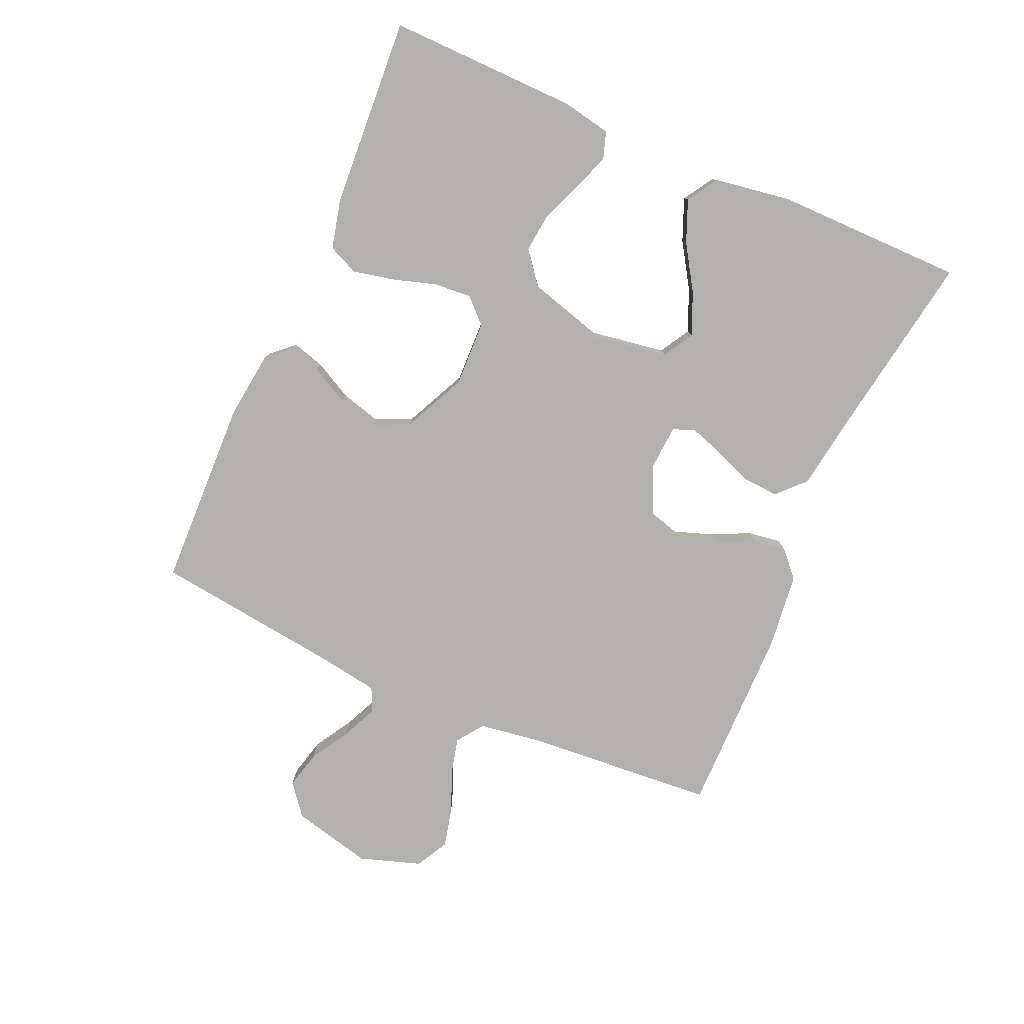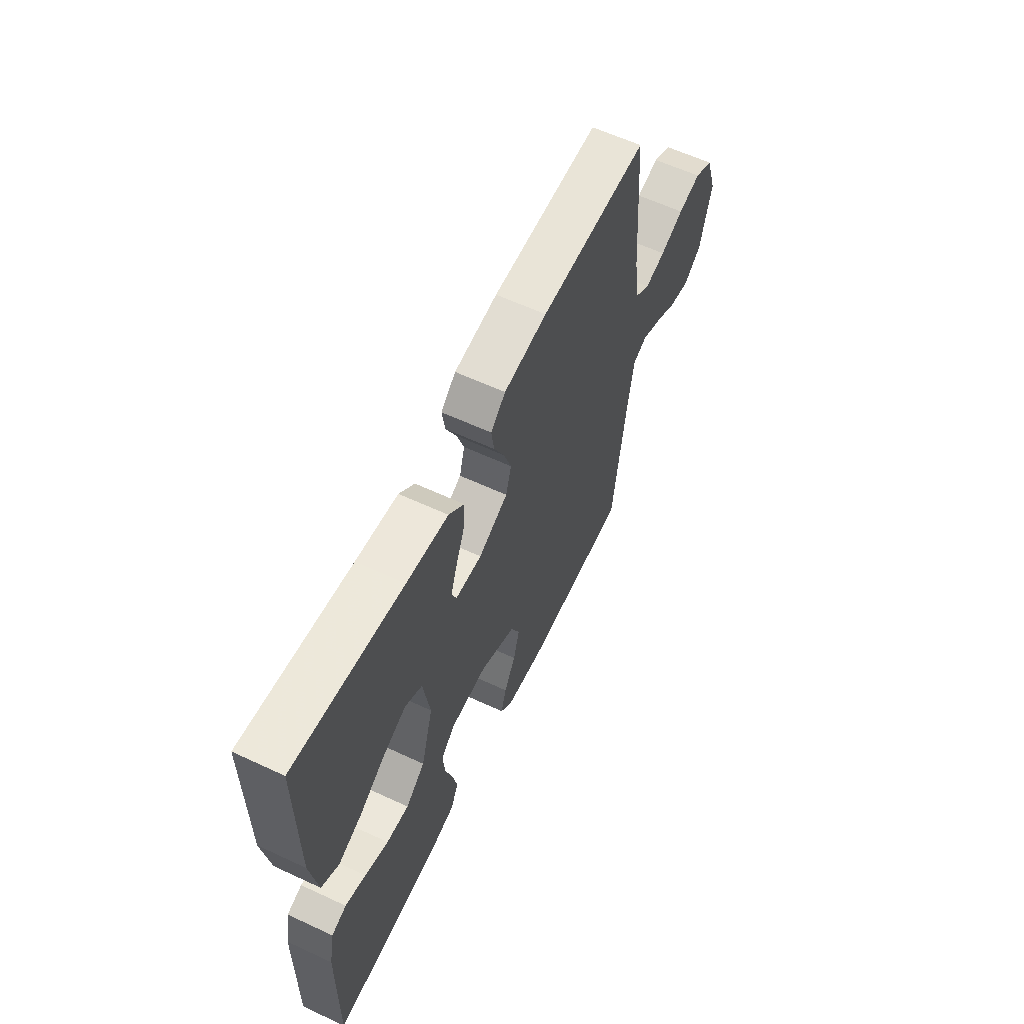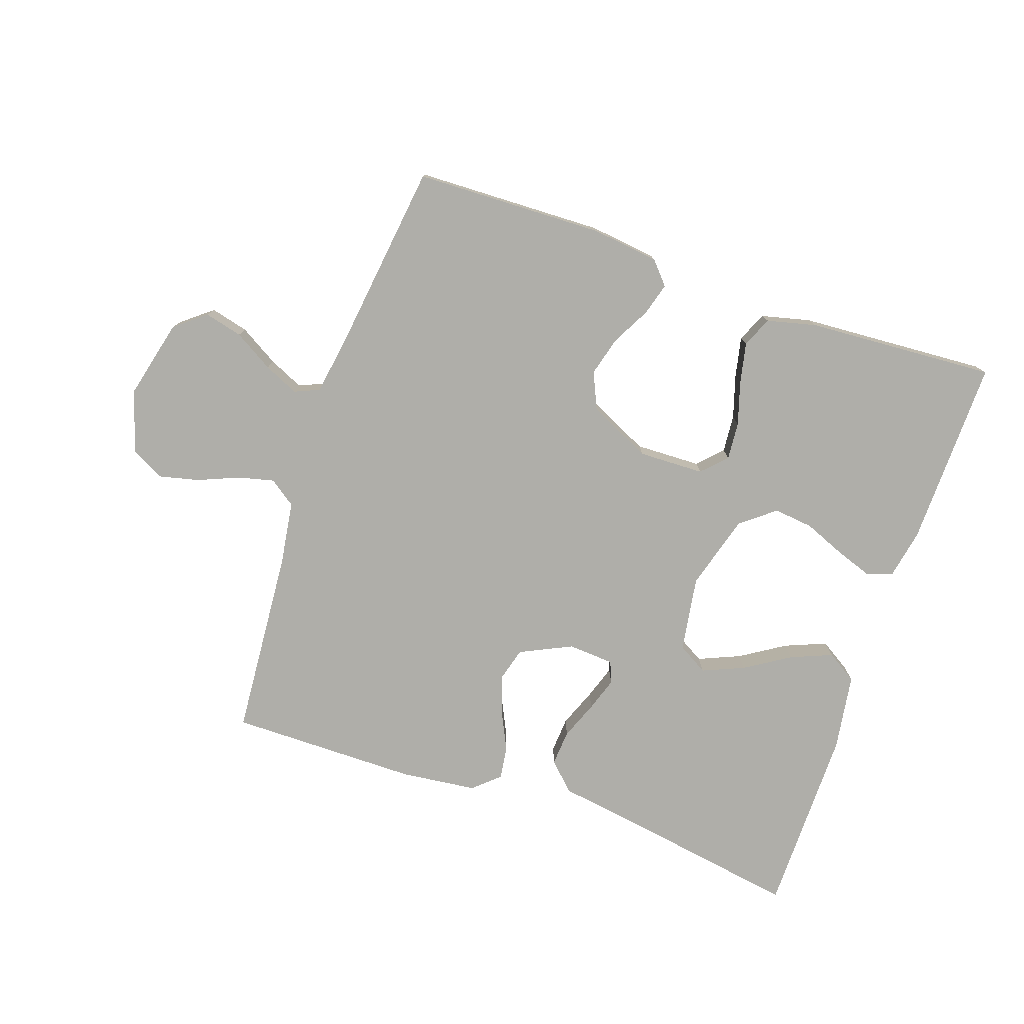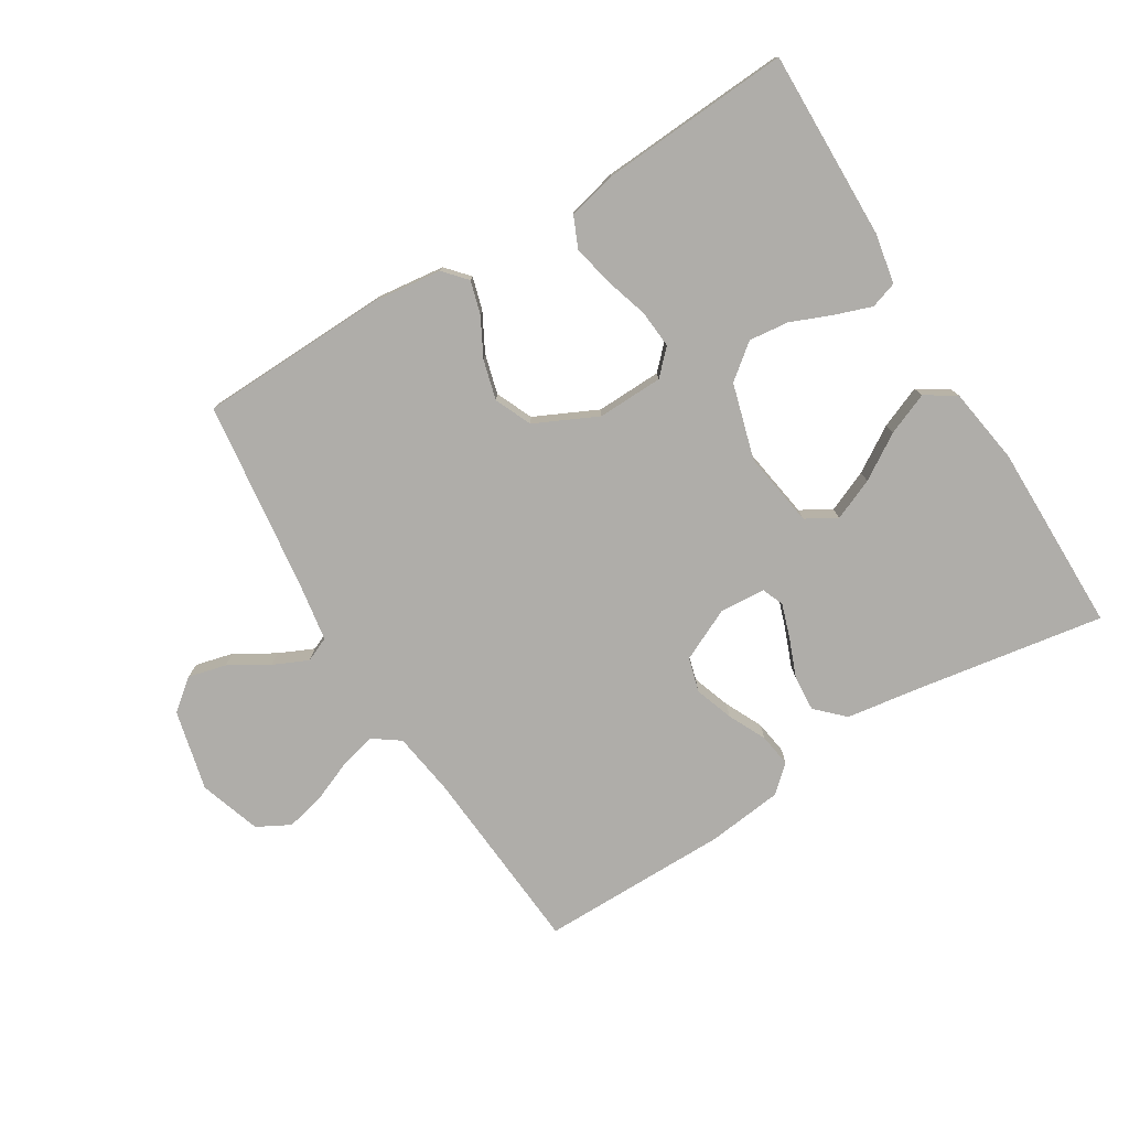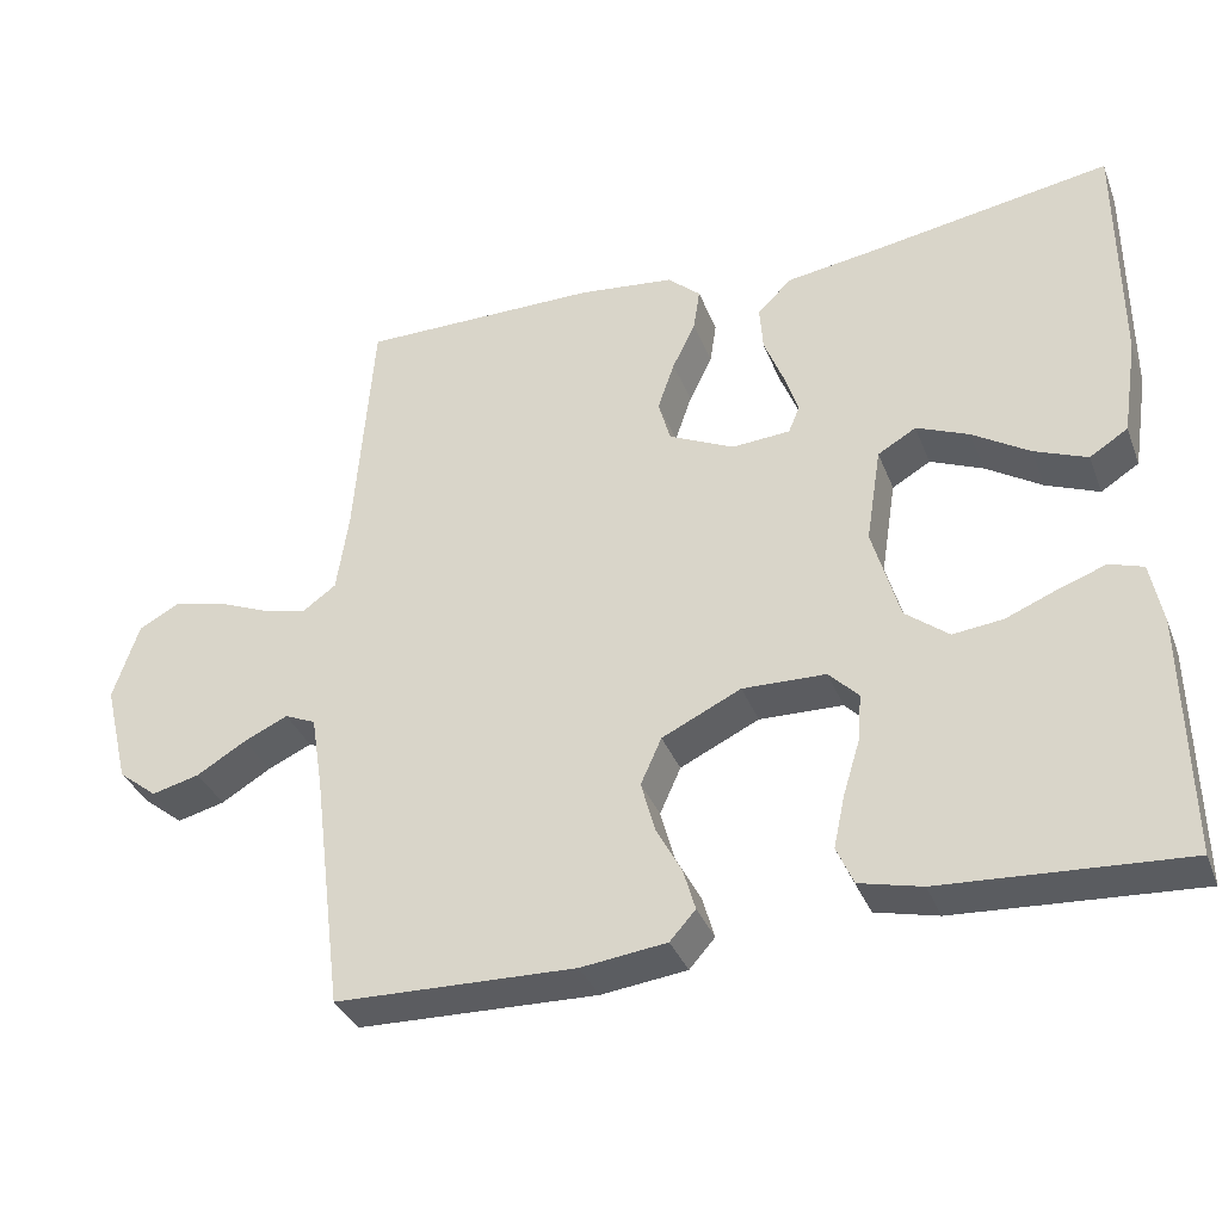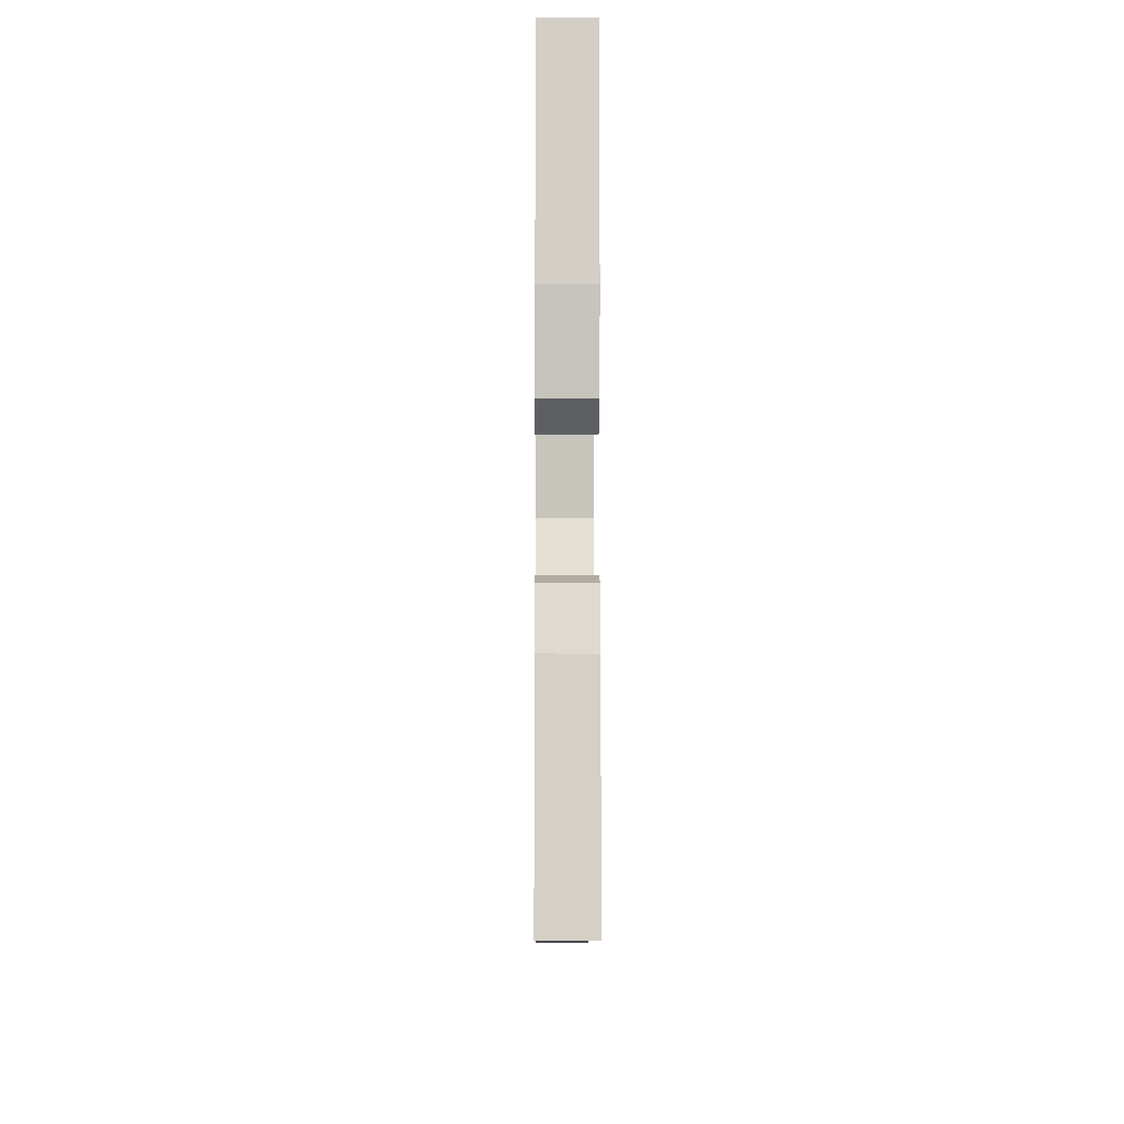
<metadata>
{"format":"obj","ext":"obj","renderer":"f3d","projection":"perspective","resolution":1024,"background":"white","views":[{"elev":-79.3,"azim":-113.7,"up":"+Y"},{"elev":60.9,"azim":-64.6,"up":"+Z"},{"elev":-77.5,"azim":161.0,"up":"+Y"},{"elev":-77.3,"azim":-148.5,"up":"+Y"},{"elev":-35.2,"azim":-160.3,"up":"+Z"},{"elev":-8.3,"azim":-90.5,"up":"+Z"}]}
</metadata>
<code>
v 0.5 0.07 0.5
v 0.523 0.07 0.2
v 0.538 0.07 0.099
v 0.58 0.07 0.069
v 0.637 0.07 0.083
v 0.702 0.07 0.11
v 0.765 0.07 0.125
v 0.817 0.07 0.097
v 0.849 0.07 0
v 0.818 0.07 -0.127
v 0.769 0.07 -0.166
v 0.709 0.07 -0.151
v 0.647 0.07 -0.114
v 0.592 0.07 -0.089
v 0.553 0.07 -0.106
v 0.538 0.07 -0.2
v 0.5 0.07 -0.5
v 0.2 0.07 -0.509
v 0.093 0.07 -0.496
v 0.061 0.07 -0.46
v 0.076 0.07 -0.408
v 0.108 0.07 -0.348
v 0.125 0.07 -0.285
v 0.099 0.07 -0.227
v 0 0.07 -0.18
v -0.104 0.07 -0.183
v -0.141 0.07 -0.221
v -0.136 0.07 -0.281
v -0.115 0.07 -0.349
v -0.101 0.07 -0.414
v -0.122 0.07 -0.462
v -0.2 0.07 -0.481
v -0.5 0.07 -0.5
v -0.495 0.07 -0.2
v -0.48 0.07 -0.122
v -0.438 0.07 -0.108
v -0.381 0.07 -0.128
v -0.315 0.07 -0.155
v -0.252 0.07 -0.162
v -0.198 0.07 -0.119
v -0.164 0.07 0
v -0.183 0.07 0.12
v -0.231 0.07 0.148
v -0.297 0.07 0.12
v -0.368 0.07 0.075
v -0.434 0.07 0.048
v -0.482 0.07 0.078
v -0.501 0.07 0.2
v -0.5 0.07 0.5
v -0.2 0.07 0.451
v -0.084 0.07 0.434
v -0.041 0.07 0.392
v -0.045 0.07 0.335
v -0.069 0.07 0.274
v -0.087 0.07 0.22
v -0.073 0.07 0.186
v 0 0.07 0.181
v 0.082 0.07 0.22
v 0.097 0.07 0.274
v 0.076 0.07 0.335
v 0.047 0.07 0.395
v 0.039 0.07 0.448
v 0.08 0.07 0.485
v 0.2 0.07 0.499
v 0.5 0 0.5
v 0.523 0 0.2
v 0.538 0 0.099
v 0.58 0 0.069
v 0.637 0 0.083
v 0.702 0 0.11
v 0.765 0 0.125
v 0.817 0 0.097
v 0.849 0 0
v 0.818 0 -0.127
v 0.769 0 -0.166
v 0.709 0 -0.151
v 0.647 0 -0.114
v 0.592 0 -0.089
v 0.553 0 -0.106
v 0.538 0 -0.2
v 0.5 0 -0.5
v 0.2 0 -0.509
v 0.093 0 -0.496
v 0.061 0 -0.46
v 0.076 0 -0.408
v 0.108 0 -0.348
v 0.125 0 -0.285
v 0.099 0 -0.227
v 0 0 -0.18
v -0.104 0 -0.183
v -0.141 0 -0.221
v -0.136 0 -0.281
v -0.115 0 -0.349
v -0.101 0 -0.414
v -0.122 0 -0.462
v -0.2 0 -0.481
v -0.5 0 -0.5
v -0.495 0 -0.2
v -0.48 0 -0.122
v -0.438 0 -0.108
v -0.381 0 -0.128
v -0.315 0 -0.155
v -0.252 0 -0.162
v -0.198 0 -0.119
v -0.164 0 0
v -0.183 0 0.12
v -0.231 0 0.148
v -0.297 0 0.12
v -0.368 0 0.075
v -0.434 0 0.048
v -0.482 0 0.078
v -0.501 0 0.2
v -0.5 0 0.5
v -0.2 0 0.451
v -0.084 0 0.434
v -0.041 0 0.392
v -0.045 0 0.335
v -0.069 0 0.274
v -0.087 0 0.22
v -0.073 0 0.186
v 0 0 0.181
v 0.082 0 0.22
v 0.097 0 0.274
v 0.076 0 0.335
v 0.047 0 0.395
v 0.039 0 0.448
v 0.08 0 0.485
v 0.2 0 0.499
f 63 64 1 2
f 60 61 62 63
f 59 60 63 2
f 58 59 2 3
f 57 58 3 4
f 56 57 4
f 51 52 53 54
f 50 51 54 55
f 49 50 55 56
f 44 45 46 47
f 43 44 47 48
f 35 36 37 38
f 33 34 35 38
f 33 38 39
f 32 33 39 40
f 28 29 30 31
f 27 28 31 32
f 19 20 21 22
f 19 22 23
f 16 17 18 19
f 15 16 19 23
f 14 15 23 24
f 10 11 12 13
f 10 13 14
f 9 10 14
f 5 6 7 8
f 4 5 8 9
f 56 4 9 14
f 43 48 49 56
f 42 43 56 14
f 27 32 40 41
f 26 27 41
f 25 26 41 42
f 14 24 25 42
f 66 65 128 127
f 127 126 125 124
f 66 127 124 123
f 67 66 123 122
f 68 67 122 121
f 68 121 120
f 118 117 116 115
f 119 118 115 114
f 120 119 114 113
f 111 110 109 108
f 112 111 108 107
f 102 101 100 99
f 102 99 98 97
f 103 102 97
f 104 103 97 96
f 95 94 93 92
f 96 95 92 91
f 86 85 84 83
f 87 86 83
f 83 82 81 80
f 87 83 80 79
f 88 87 79 78
f 77 76 75 74
f 78 77 74
f 78 74 73
f 72 71 70 69
f 73 72 69 68
f 78 73 68 120
f 120 113 112 107
f 78 120 107 106
f 105 104 96 91
f 105 91 90
f 106 105 90 89
f 106 89 88 78
f 1 65 66 2
f 2 66 67 3
f 3 67 68 4
f 4 68 69 5
f 5 69 70 6
f 6 70 71 7
f 7 71 72 8
f 8 72 73 9
f 9 73 74 10
f 10 74 75 11
f 11 75 76 12
f 12 76 77 13
f 13 77 78 14
f 14 78 79 15
f 15 79 80 16
f 16 80 81 17
f 17 81 82 18
f 18 82 83 19
f 19 83 84 20
f 20 84 85 21
f 21 85 86 22
f 22 86 87 23
f 23 87 88 24
f 24 88 89 25
f 25 89 90 26
f 26 90 91 27
f 27 91 92 28
f 28 92 93 29
f 29 93 94 30
f 30 94 95 31
f 31 95 96 32
f 32 96 97 33
f 33 97 98 34
f 34 98 99 35
f 35 99 100 36
f 36 100 101 37
f 37 101 102 38
f 38 102 103 39
f 39 103 104 40
f 40 104 105 41
f 41 105 106 42
f 42 106 107 43
f 43 107 108 44
f 44 108 109 45
f 45 109 110 46
f 46 110 111 47
f 47 111 112 48
f 48 112 113 49
f 49 113 114 50
f 50 114 115 51
f 51 115 116 52
f 52 116 117 53
f 53 117 118 54
f 54 118 119 55
f 55 119 120 56
f 56 120 121 57
f 57 121 122 58
f 58 122 123 59
f 59 123 124 60
f 60 124 125 61
f 61 125 126 62
f 62 126 127 63
f 63 127 128 64
f 64 128 65 1

</code>
